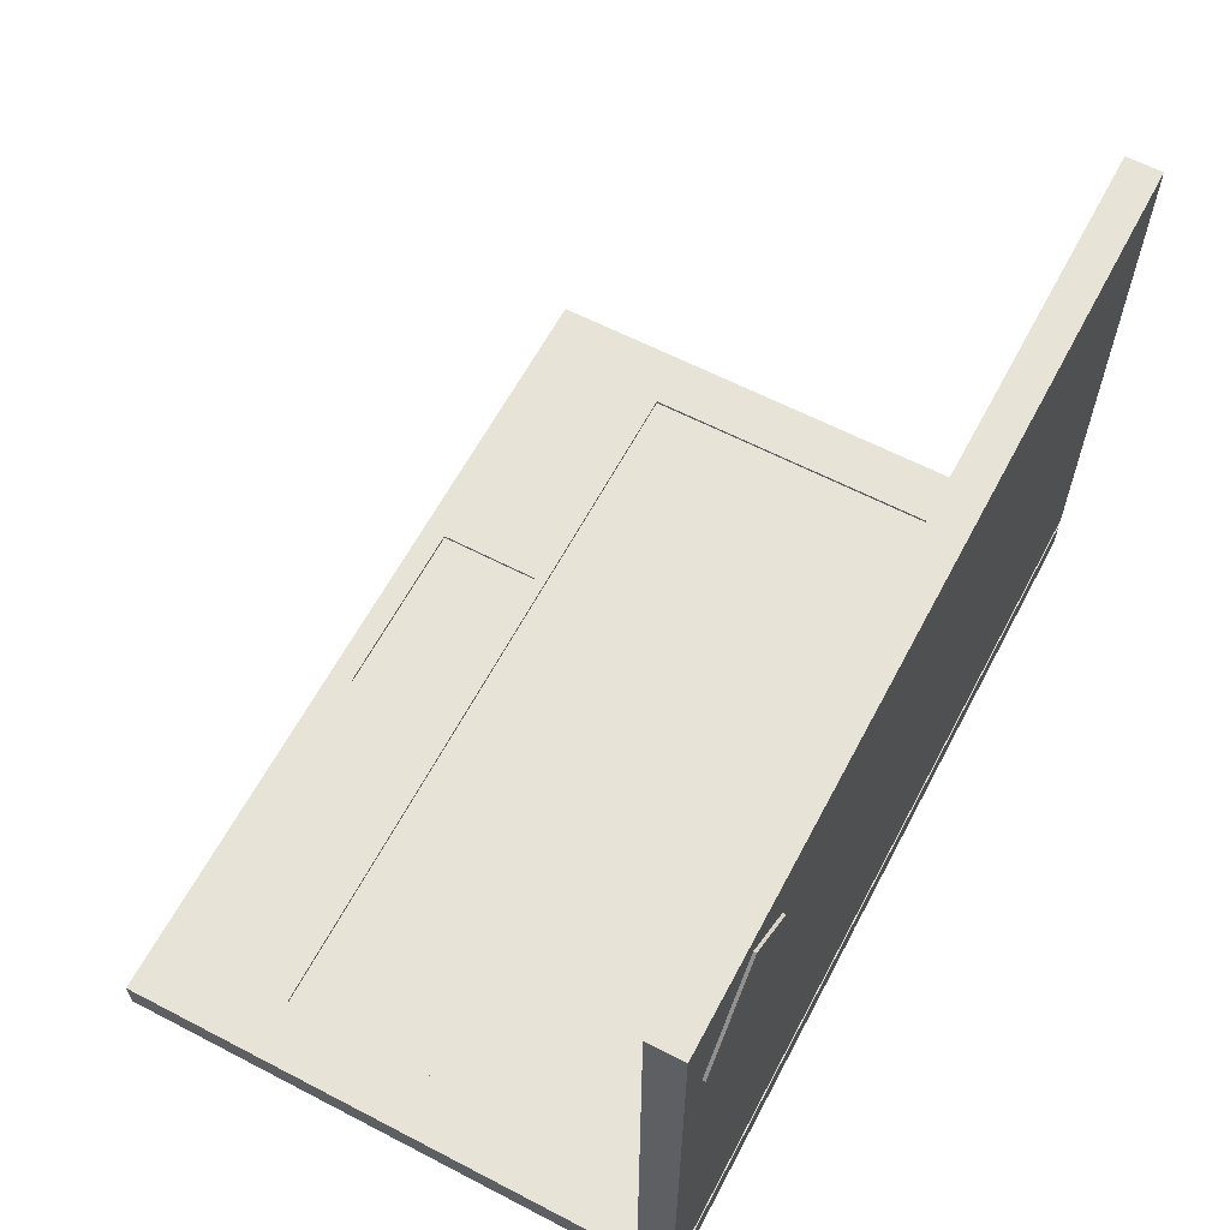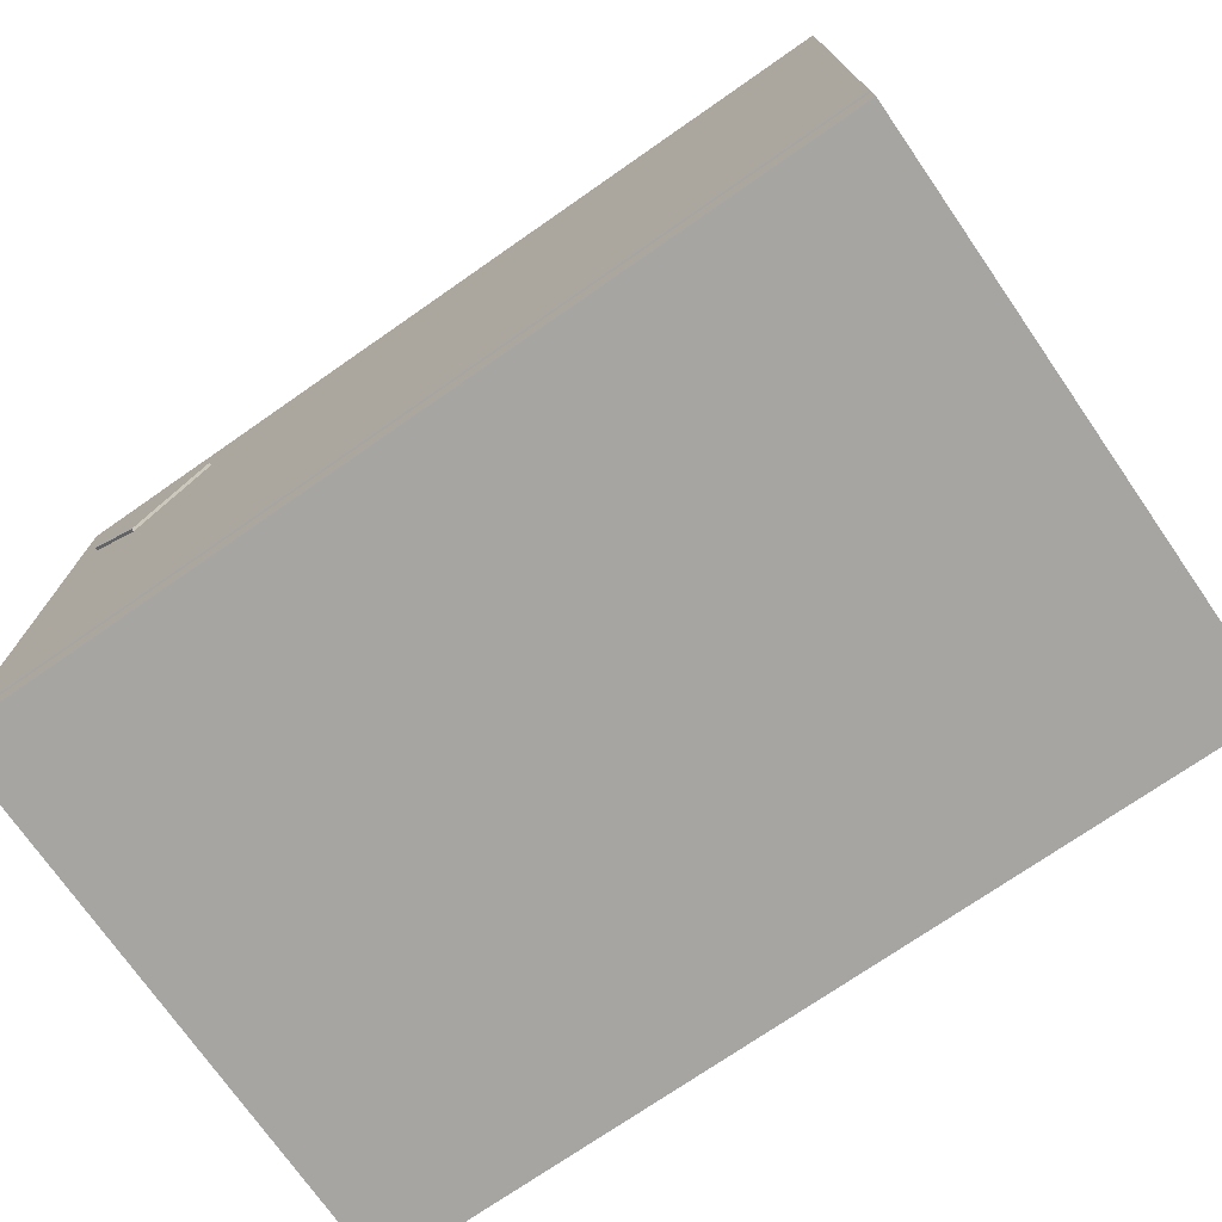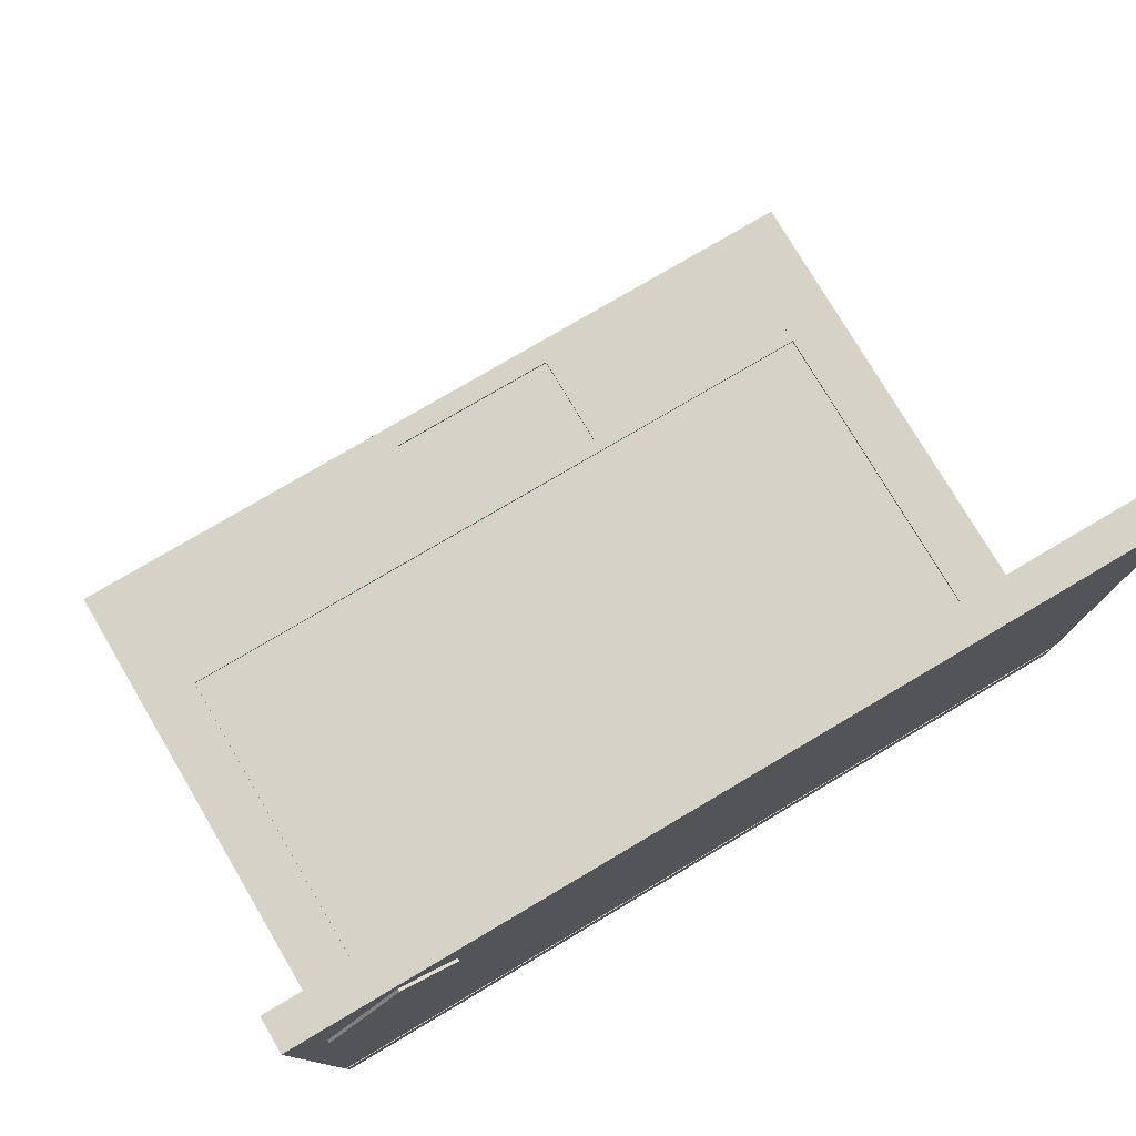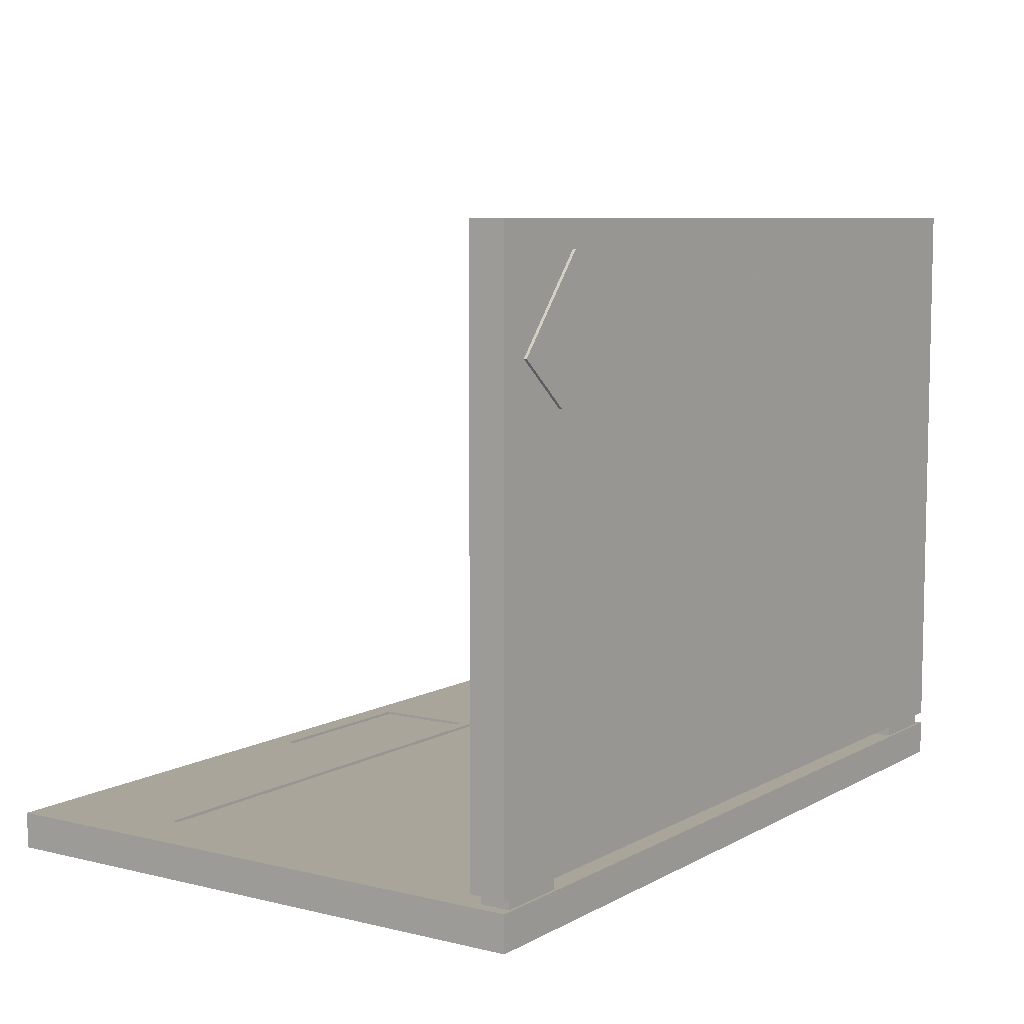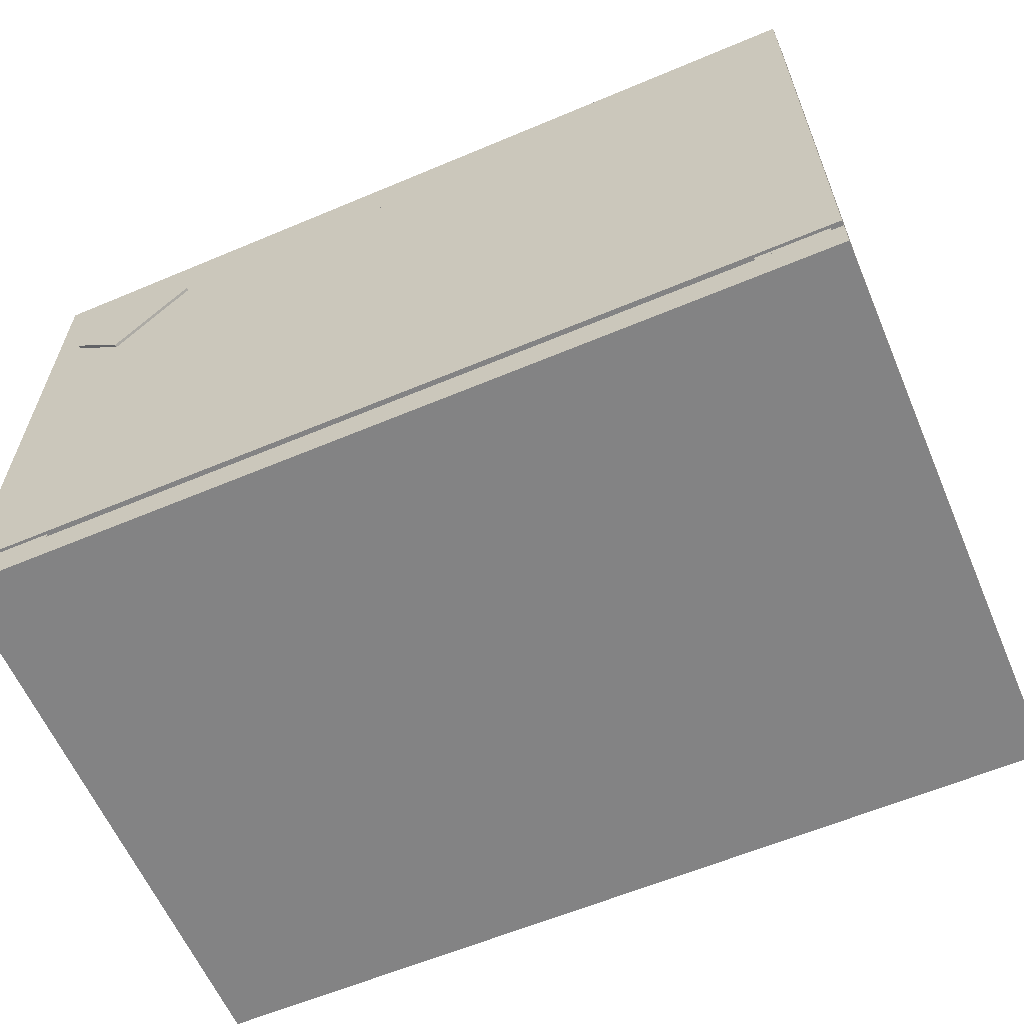
<metadata>
{"format":"obj","ext":"obj","renderer":"f3d","projection":"perspective","resolution":1024,"background":"white","views":[{"elev":62.0,"azim":117.8,"up":"+Y"},{"elev":-73.6,"azim":-145.2,"up":"+Y"},{"elev":77.3,"azim":149.4,"up":"+Y"},{"elev":7.6,"azim":124.1,"up":"+Y"},{"elev":-61.2,"azim":-156.8,"up":"+Y"}]}
</metadata>
<code>
o &GenericLight_FFFFFF_FFFFF_000
v -0.3705 0.5557 -0.2288
v 0.3705 0.5557 -0.2288
v 0.3705 0.1042 -0.2288
v -0.3705 0.1042 -0.2288
f 4 3 2 1
o dearhomestarrunnerpleasedonotsuemeiam15andcannotaffordalawyer
v 0.4284 0.04631 -0.2493
v -0.4284 0.04631 -0.2493
v -0.4284 0.04631 -0.2609
v 0.4284 0.04631 -0.2609
v 0.3705 0.5557 -0.2493
v -0.3705 0.5557 -0.2493
v -0.3705 0.5557 -0.229
v 0.3705 0.5557 -0.229
v -0.3705 0.1042 -0.2262
v -0.4284 0.1042 -0.2262
v -0.4284 0.1042 -0.2493
v -0.3705 0.1042 -0.2493
v -0.4284 0.5557 -0.2493
v -0.4284 0.5557 -0.2609
v -0.4168 0.03473 -0.229
v -0.3473 0.03473 -0.229
v -0.3473 0.04631 -0.229
v -0.4168 0.04631 -0.229
v 0.3705 0.1042 -0.2493
v -0.3705 0.1042 -0.2493
v 0.4284 0.1042 -0.2493
v 0.3705 0.1042 -0.2493
v 0.3705 0.5557 -0.2493
v 0.4284 0.5557 -0.2493
v 0.3705 0.002894 -0.203
v -0.3705 0.002894 -0.203
v -0.3705 0.002894 -0.2609
v 0.3705 0.002894 -0.2609
v -0.4284 0.04631 -0.2493
v -0.4284 0.04631 -0.2262
v -0.4284 0.1042 -0.2262
v -0.4284 0.1042 -0.2493
v 0.05789 0.002894 0.2832
v 0.05789 0.002894 0.1791
v 0.05789 0.03184 0.1791
v 0.05789 0.03184 0.2832
v -0.3705 0.002894 0.2832
v -0.1274 0.002894 0.2832
v -0.1274 0.03473 0.2832
v -0.3705 0.03473 0.2832
v 0.3705 0.002894 0.2832
v -0.3705 0.002894 0.2832
v -0.3705 0.03473 0.2832
v 0.3705 0.03473 0.2832
v 0.3705 0.1042 -0.229
v -0.3705 0.1042 -0.229
v -0.1274 0.002894 0.1675
v -0.3705 0.002894 0.1675
v -0.3705 0.03473 0.1675
v -0.1274 0.03473 0.1675
v 0.4168 0.03473 -0.229
v 0.4168 0.03473 -0.258
v 0.4168 0.04631 -0.258
v 0.4168 0.04631 -0.229
v -0.1274 0.002894 0.2832
v -0.1274 0.03184 0.2832
v 0.4284 0.04631 -0.2493
v 0.4284 0.1042 -0.2493
v 0.4284 0.04631 -0.2262
v 0.4284 0.1042 -0.2262
v 0.3996 0.499 -0.2609
v 0.3251 0.5876 -0.2609
v 0.2719 0.543 -0.2609
v 0.3463 0.4543 -0.2609
v -0.1274 0.002894 0.1791
v -0.1274 0.03184 0.1791
v 0.05789 0.002894 0.2832
v 0.3705 0.002894 0.2832
v 0.3705 0.03473 0.2832
v 0.05789 0.03473 0.2832
v -0.3705 0.002894 0.3064
v 0.3705 0.002894 0.3064
v 0.3705 0.03473 0.3064
v -0.3705 0.03473 0.3064
v 0.3705 0.002894 -0.2609
v 0.3705 0.002894 0.3064
v 0.3705 0.03473 0.3064
v 0.3705 0.03473 -0.2609
v -0.4284 0.002894 -0.2609
v -0.4284 0.002894 0.3064
v -0.4284 0.03473 0.3064
v -0.4284 0.03473 -0.2609
v 0.3473 0.03473 -0.258
v 0.3473 0.04631 -0.258
v 0.3473 0.03473 -0.229
v 0.3473 0.04631 -0.229
v -0.3473 0.03473 -0.258
v -0.4168 0.03473 -0.258
v -0.4168 0.04631 -0.258
v -0.3473 0.04631 -0.258
v -0.1274 0.002894 0.1675
v -0.1274 0.002894 0.1791
v -0.1274 0.03473 0.1791
v -0.1274 0.03473 0.1675
v -0.3705 0.5557 -0.2262
v -0.4284 0.5557 -0.2262
v 0.4284 -0 0.3064
v 0.4284 0 -0.2609
v 0.4284 0.002894 -0.2609
v 0.4284 0.002894 0.3064
v 0.05789 0.002894 0.1675
v 0.3705 0.002894 0.1675
v 0.4284 0.5557 -0.2609
v -0.4284 0.5557 -0.2609
v -0.4284 0.6136 -0.2609
v 0.4284 0.6136 -0.2609
v 0.4284 0.5557 -0.2609
v 0.4284 0.5557 -0.2493
v -0.4284 -0 0.3064
v -0.4284 0.002894 0.3064
v -0.3705 0.002894 -0.203
v -0.3705 0.002894 0.1675
v -0.3705 0.03184 0.1675
v -0.3705 0.03184 -0.203
v 0.3705 0.03184 -0.203
v 0.3705 0.03184 0.1675
v 0.3996 0.499 -0.2638
v 0.3251 0.5876 -0.2638
v 0.3705 0.002894 0.1675
v -0.4284 0.5557 -0.2262
v 0.4284 0.5557 -0.2262
v 0.4284 0.6136 -0.2262
v -0.4284 0.6136 -0.2262
v -0.3705 0.5557 -0.2493
v 0.05789 0.002894 0.1791
v 0.05789 0.002894 0.1675
v 0.4284 0.1042 -0.2262
v 0.4284 0.5557 -0.2262
v 0.4284 0.002894 -0.2609
v 0.4284 0.03473 -0.2609
v -0.3705 0.002894 -0.2609
v -0.3705 0.03473 -0.2609
v -0.4284 0 -0.2609
v -0.3705 0.03473 -0.203
v -0.3705 0.03473 -0.2609
v -0.3705 0.002894 0.3064
v 0.3705 0.03473 -0.203
v 0.05789 0.03473 0.1675
v 0.3705 0.03473 0.1675
v -0.3705 0.03473 0.3064
v -0.4284 0.002894 -0.2609
v -0.4284 0.5557 -0.2493
v 0.05789 0.03473 0.1791
v 0.3463 0.4543 -0.2638
v 0.2719 0.543 -0.2638
v 0.3705 0.1042 -0.2262
v 0.3705 0.5557 -0.2262
v 0.3705 0.002894 -0.203
v 0.4284 0.03473 0.3064
v 0.3705 0.03473 -0.2609
v 0.05789 0.03473 0.1675
v 0.4284 0.002894 0.3064
f 5 6 7 8
f 9 10 11 12
f 13 14 15 16
f 7 6 17 18
f 19 20 21 22
f 23 24 10 9
f 25 26 27 28
f 29 30 31 32
f 33 34 35 36
f 37 38 39 40
f 41 42 43 44
f 45 46 47 48
f 49 50 24 23
f 50 49 12 11
f 49 23 9 12
f 51 52 53 54
f 55 56 57 58
f 59 37 40 60
f 61 33 36 62
f 34 63 64 35
f 65 66 67 68
f 69 59 60 70
f 71 72 73 74
f 75 76 77 78
f 79 80 81 82
f 83 84 85 86
f 56 87 88 57
f 89 55 58 90
f 91 92 93 94
f 95 96 97 98
f 14 13 99 100
f 101 102 103 104
f 92 19 22 93
f 72 71 105 106
f 107 108 109 110
f 55 89 87 56
f 76 75 46 45
f 5 8 111 112
f 63 34 33 61
f 113 101 104 114
f 38 69 70 39
f 115 116 117 118
f 119 118 117 120
f 66 65 121 122
f 116 123 120 117
f 124 125 126 127
f 13 16 128 99
f 129 96 95 130
f 131 25 28 132
f 125 107 110 126
f 133 79 82 134
f 135 83 86 136
f 101 113 137 102
f 31 30 138 139
f 140 84 83 135
f 30 29 141 138
f 48 47 78 77
f 106 105 142 143
f 87 89 90 88
f 84 140 144 85
f 136 86 85 144
f 42 41 52 51
f 111 18 17 112
f 125 124 108 107
f 137 113 114 145
f 15 14 100 146
f 96 129 147 97
f 122 121 148 149
f 150 131 132 151
f 131 150 26 25
f 152 115 118 119
f 57 88 90 58
f 66 122 149 67
f 6 5 112 17
f 24 50 11 10
f 123 152 119 120
f 28 27 151 132
f 134 82 81 153
f 52 41 44 53
f 20 19 92 91
f 39 70 60 40
f 154 139 138 141
f 94 93 22 21
f 128 146 100 99
f 140 135 136 144
f 143 142 74 73
f 20 91 94 21
f 46 75 78 47
f 76 45 48 77
f 121 65 68 148
f 130 95 98 155
f 80 156 153 81
f 72 106 143 73
f 8 7 18 111
f 62 36 35 64
f 108 124 127 109
f 102 137 145 103
f 32 31 139 154
f 156 133 134 153
f 155 98 97 147
f 26 150 151 27
f 37 59 69 38
f 110 109 127 126
f 105 71 74 142
f 103 145 114 104
f 156 80 79 133
f 29 32 154 141
f 54 53 44 43
f 149 148 68 67
f 16 15 146 128
f 129 130 155 147
f 123 116 115 152
f 42 51 54 43
f 63 61 62 64

</code>
